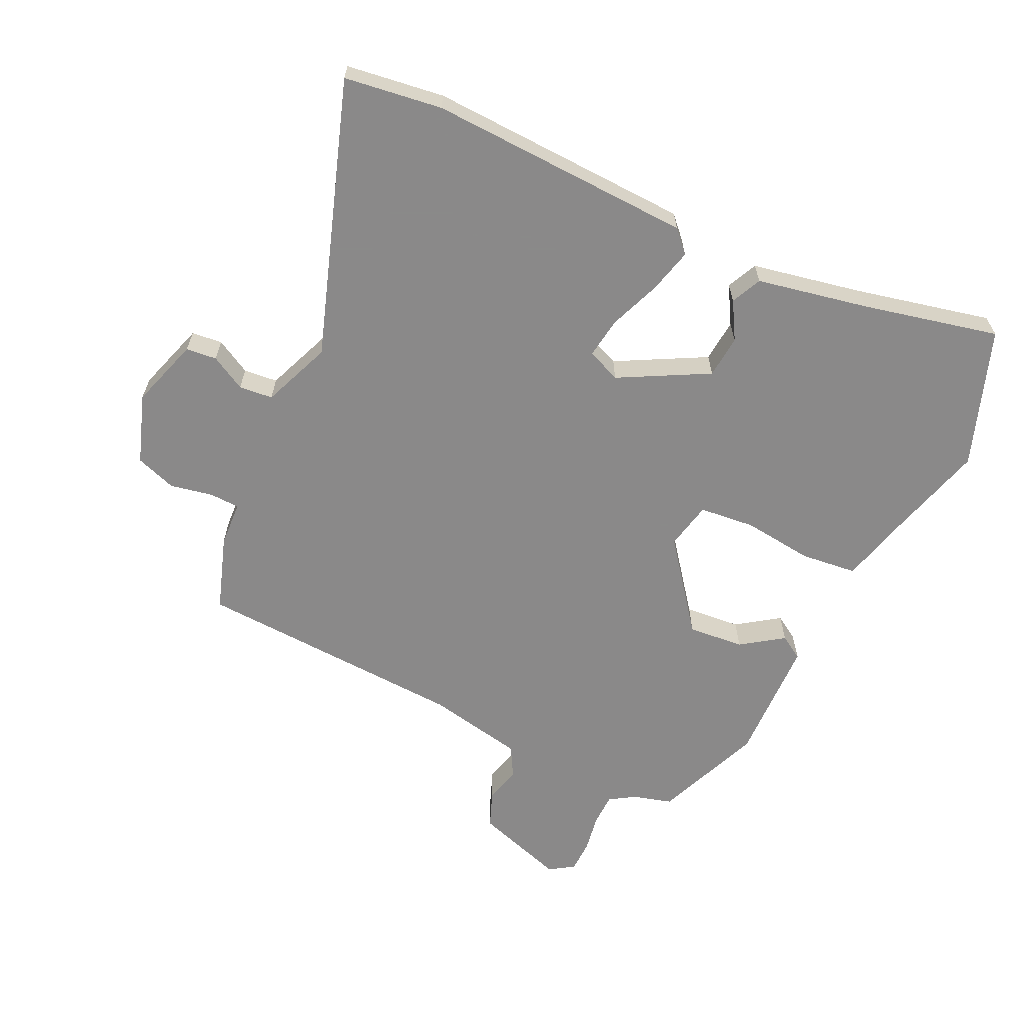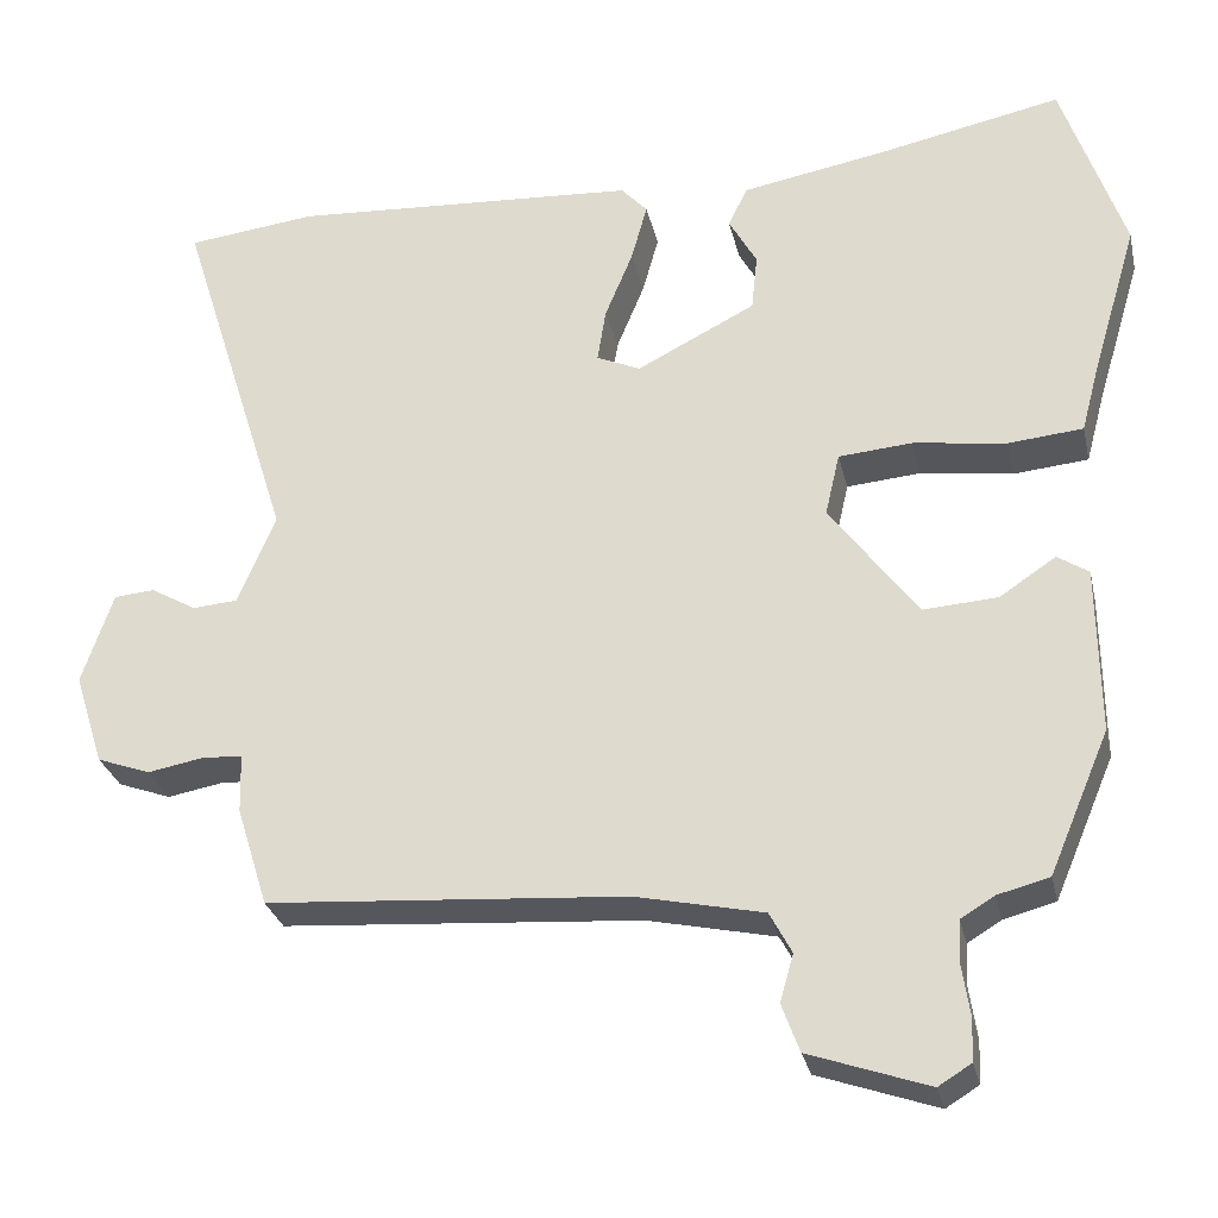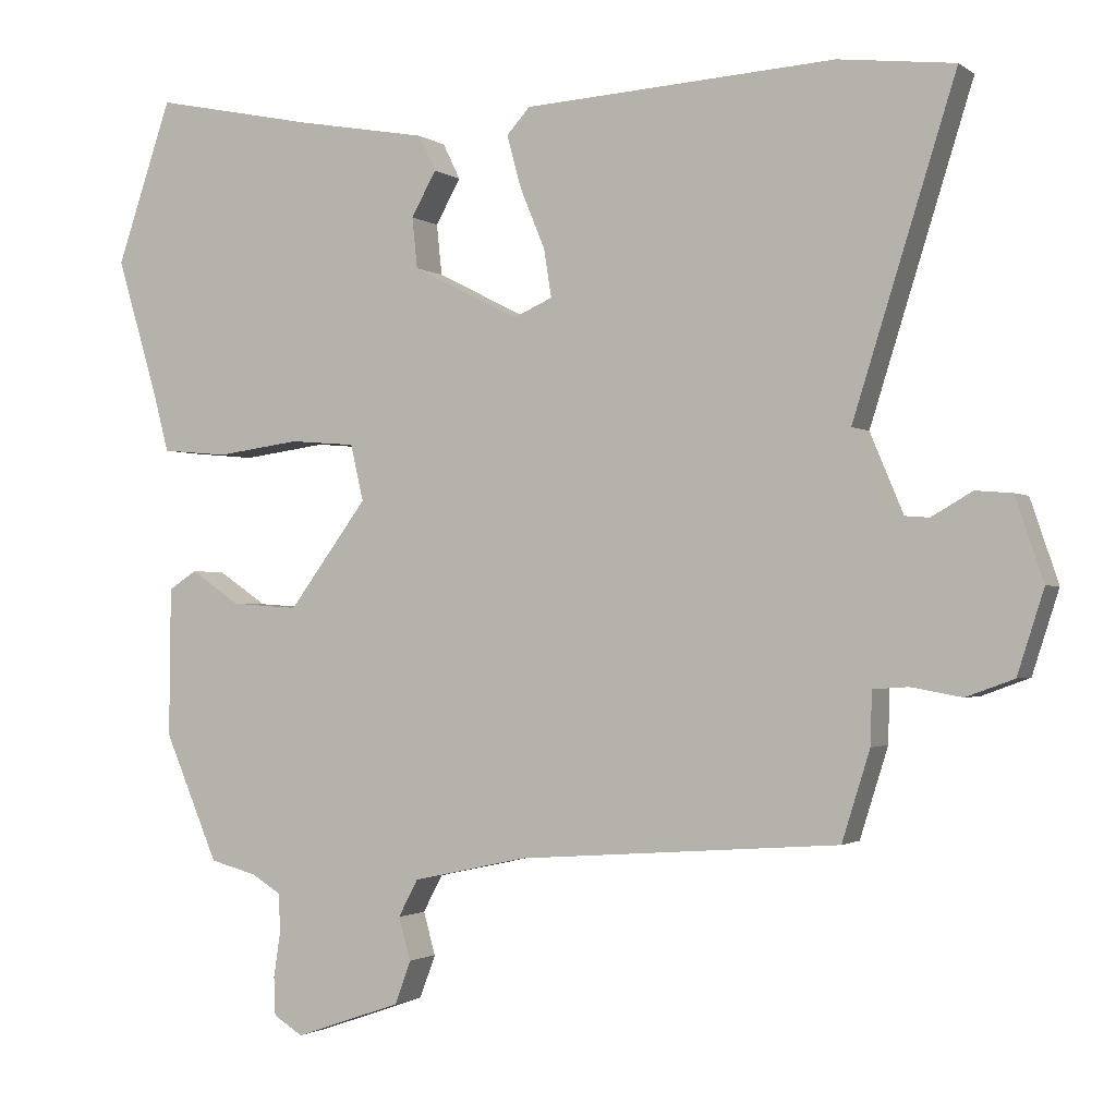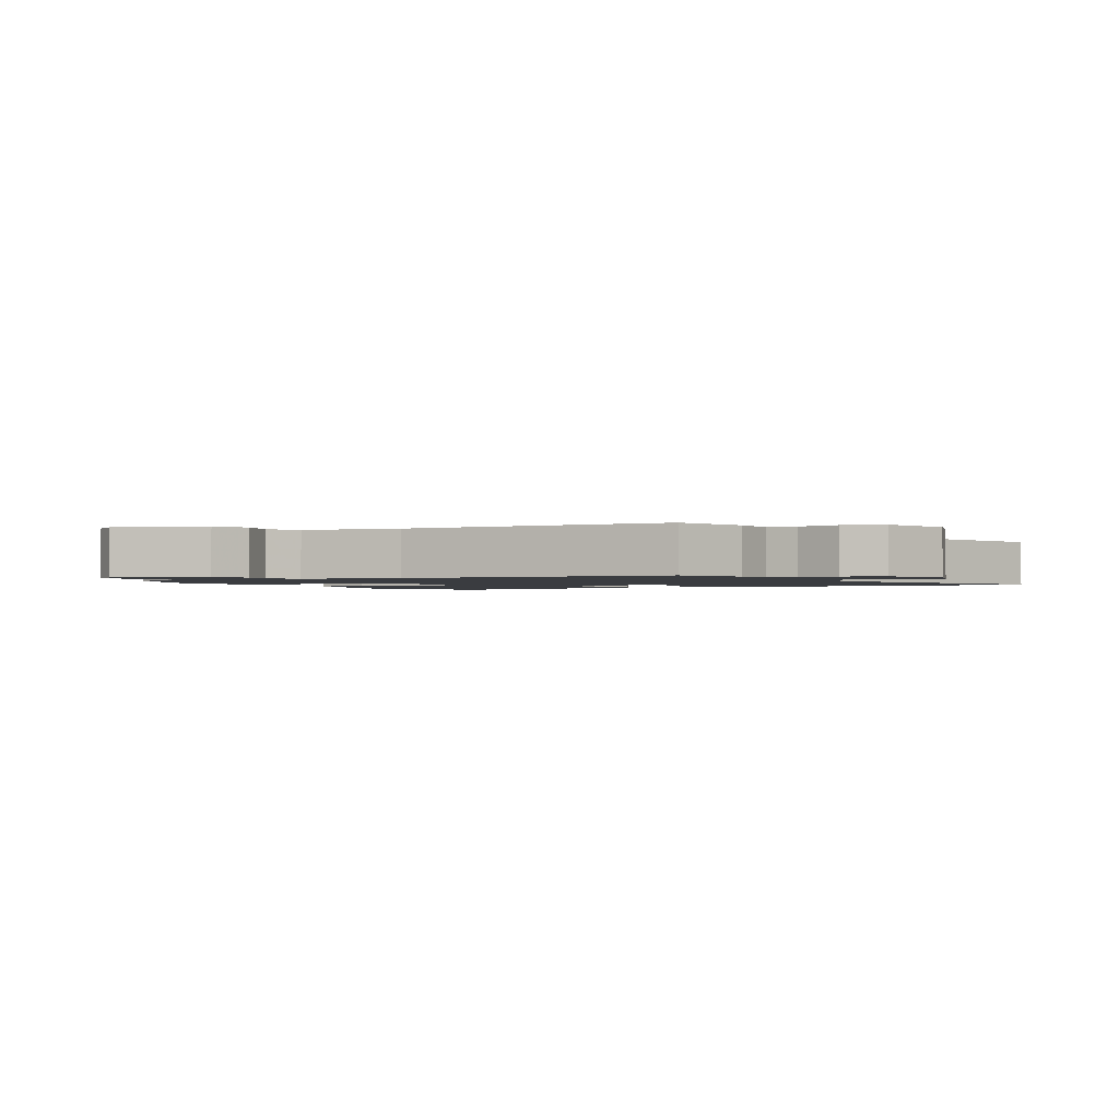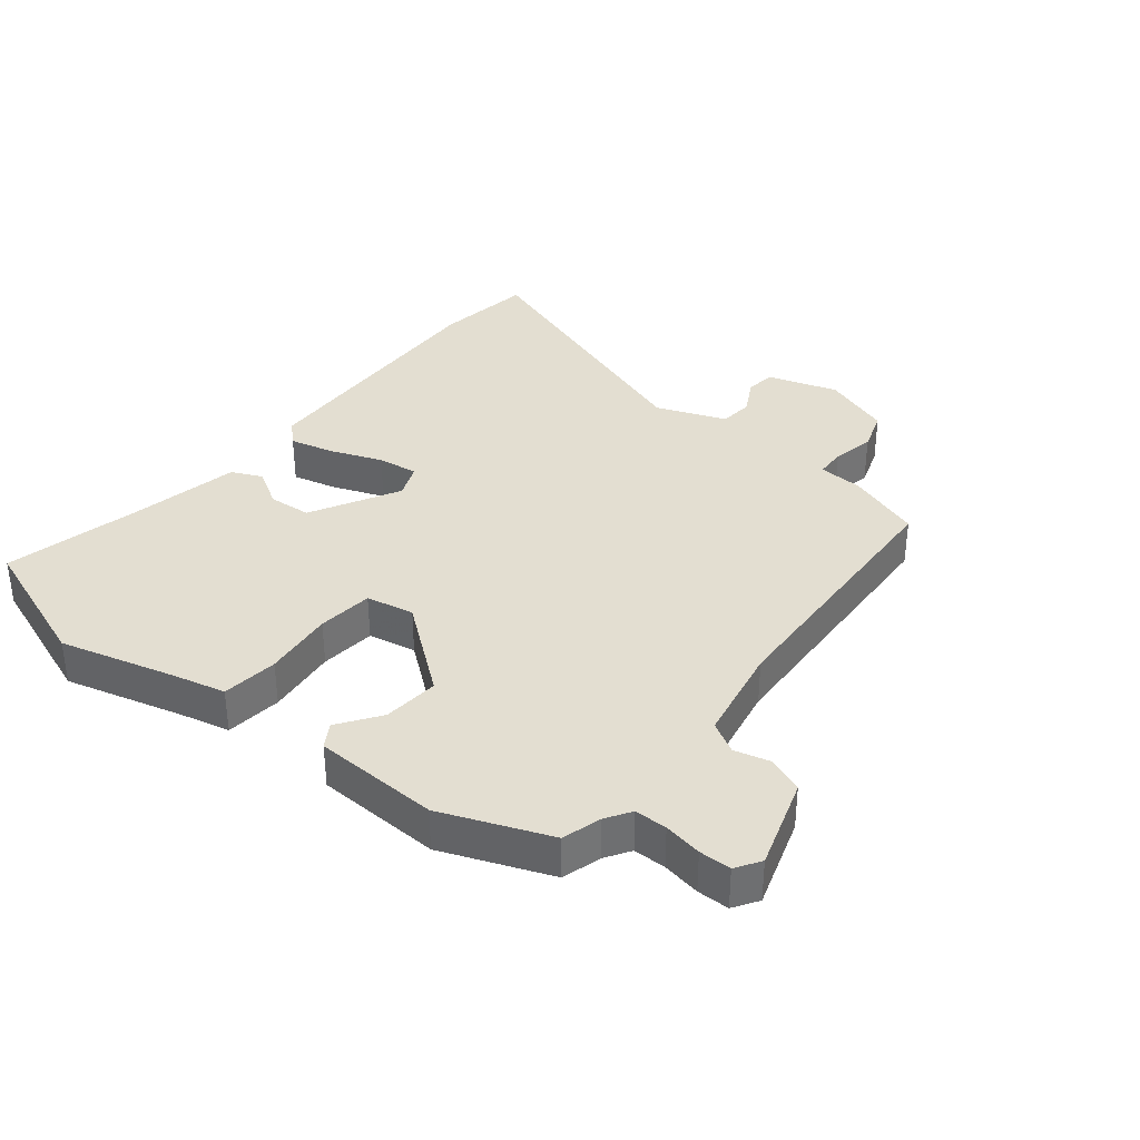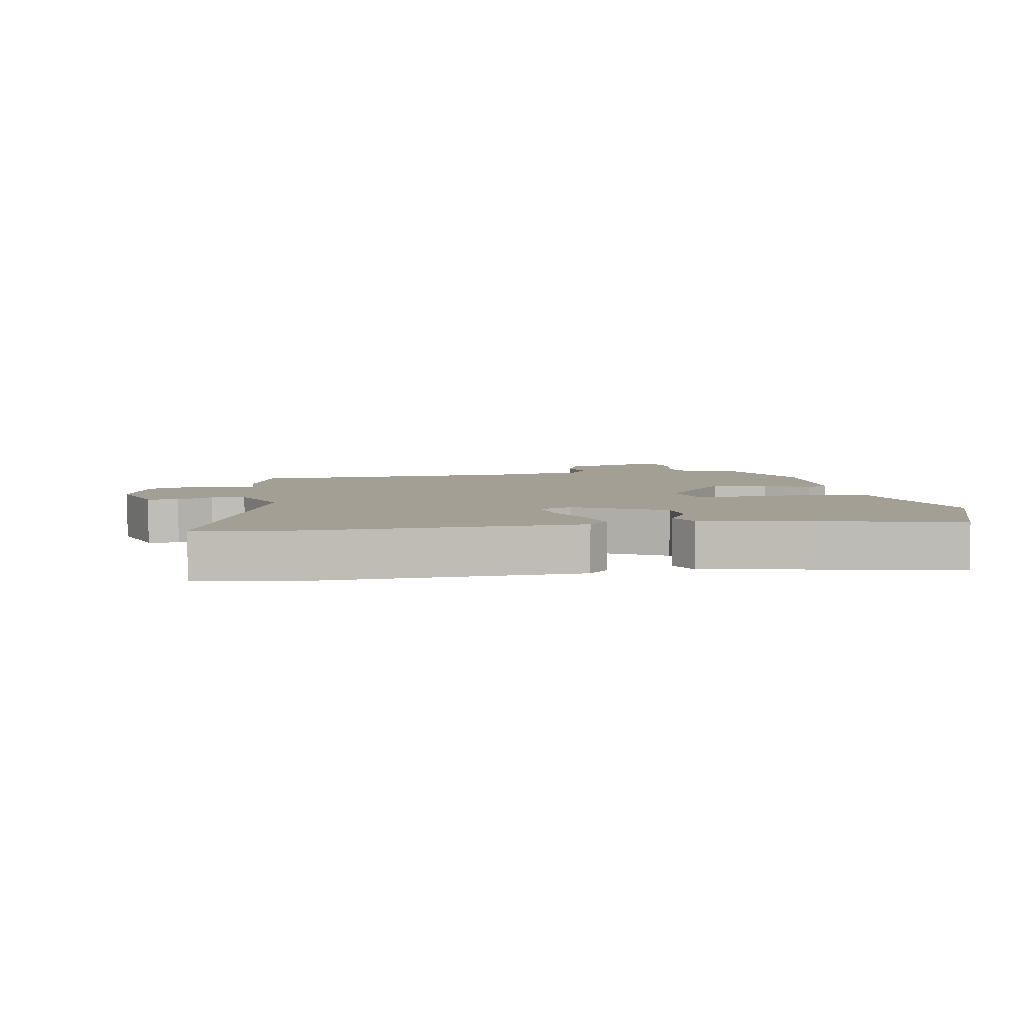
<metadata>
{"format":"obj","ext":"obj","renderer":"f3d","projection":"perspective","resolution":1024,"background":"white","views":[{"elev":-63.3,"azim":-24.2,"up":"+Y"},{"elev":-28.5,"azim":12.5,"up":"+Z"},{"elev":-1.5,"azim":-155.4,"up":"+Z"},{"elev":-1.6,"azim":-149.3,"up":"+Y"},{"elev":36.1,"azim":130.2,"up":"+Y"},{"elev":5.3,"azim":-8.7,"up":"+Y"}]}
</metadata>
<code>
v -0.62 0.07 0.486
v -0.467 0.07 0.504
v -0.055 0.07 0.479
v -0.024 0.07 0.445
v -0.043 0.07 0.376
v -0.076 0.07 0.296
v -0.086 0.07 0.233
v -0.034 0.07 0.21
v 0.106 0.07 0.281
v 0.113 0.07 0.348
v 0.08 0.07 0.407
v 0.103 0.07 0.454
v 0.277 0.07 0.485
v 0.49 0.07 0.529
v 0.563 0.07 0.314
v 0.509 0.07 0.133
v 0.488 0.07 0.054
v 0.4 0.07 0.046
v 0.29 0.07 0.061
v 0.203 0.07 0.054
v 0.186 0.07 -0.02
v 0.29 0.07 -0.16
v 0.378 0.07 -0.154
v 0.444 0.07 -0.11
v 0.481 0.07 -0.134
v 0.483 0.07 -0.331
v 0.412 0.07 -0.498
v 0.351 0.07 -0.514
v 0.311 0.07 -0.538
v 0.309 0.07 -0.589
v 0.318 0.07 -0.649
v 0.316 0.07 -0.699
v 0.277 0.07 -0.723
v 0.136 0.07 -0.674
v 0.115 0.07 -0.617
v 0.131 0.07 -0.561
v 0.105 0.07 -0.512
v -0.046 0.07 -0.479
v -0.471 0.07 -0.448
v -0.508 0.07 -0.33
v -0.51 0.07 -0.26
v -0.557 0.07 -0.257
v -0.624 0.07 -0.269
v -0.687 0.07 -0.246
v -0.722 0.07 -0.137
v -0.685 0.07 -0.028
v -0.637 0.07 -0.024
v -0.583 0.07 -0.055
v -0.53 0.07 -0.051
v -0.485 0.07 0.056
v -0.62 0 0.486
v -0.467 0 0.504
v -0.055 0 0.479
v -0.024 0 0.445
v -0.043 0 0.376
v -0.076 0 0.296
v -0.086 0 0.233
v -0.034 0 0.21
v 0.106 0 0.281
v 0.113 0 0.348
v 0.08 0 0.407
v 0.103 0 0.454
v 0.277 0 0.485
v 0.49 0 0.529
v 0.563 0 0.314
v 0.509 0 0.133
v 0.488 0 0.054
v 0.4 0 0.046
v 0.29 0 0.061
v 0.203 0 0.054
v 0.186 0 -0.02
v 0.29 0 -0.16
v 0.378 0 -0.154
v 0.444 0 -0.11
v 0.481 0 -0.134
v 0.483 0 -0.331
v 0.412 0 -0.498
v 0.351 0 -0.514
v 0.311 0 -0.538
v 0.309 0 -0.589
v 0.318 0 -0.649
v 0.316 0 -0.699
v 0.277 0 -0.723
v 0.136 0 -0.674
v 0.115 0 -0.617
v 0.131 0 -0.561
v 0.105 0 -0.512
v -0.046 0 -0.479
v -0.471 0 -0.448
v -0.508 0 -0.33
v -0.51 0 -0.26
v -0.557 0 -0.257
v -0.624 0 -0.269
v -0.687 0 -0.246
v -0.722 0 -0.137
v -0.685 0 -0.028
v -0.637 0 -0.024
v -0.583 0 -0.055
v -0.53 0 -0.051
v -0.485 0 0.056
f 46 47 48
f 45 46 48
f 44 45 48
f 43 44 48
f 42 43 48
f 41 42 48 49
f 38 39 40 41
f 41 49 50
f 38 41 50
f 37 38 50
f 34 35 36
f 33 34 36
f 32 33 36
f 31 32 36
f 30 31 36
f 29 30 36 37
f 50 1 2
f 37 50 2
f 29 37 2
f 28 29 2
f 26 27 28
f 25 26 28
f 24 25 28
f 23 24 28
f 16 17 18 19
f 16 19 20
f 15 16 20
f 14 15 20
f 13 14 20
f 10 11 12 13
f 13 20 21
f 10 13 21
f 9 10 21
f 4 5 6
f 3 4 6
f 2 3 6
f 2 6 7
f 28 2 7
f 22 23 28
f 28 7 8
f 22 28 8
f 21 22 8
f 8 9 21
f 98 97 96
f 98 96 95
f 98 95 94
f 98 94 93
f 98 93 92
f 99 98 92 91
f 91 90 89 88
f 100 99 91
f 100 91 88
f 100 88 87
f 86 85 84
f 86 84 83
f 86 83 82
f 86 82 81
f 86 81 80
f 87 86 80 79
f 52 51 100
f 52 100 87
f 52 87 79
f 52 79 78
f 78 77 76
f 78 76 75
f 78 75 74
f 78 74 73
f 69 68 67 66
f 70 69 66
f 70 66 65
f 70 65 64
f 70 64 63
f 63 62 61 60
f 71 70 63
f 71 63 60
f 71 60 59
f 56 55 54
f 56 54 53
f 56 53 52
f 57 56 52
f 57 52 78
f 78 73 72
f 58 57 78
f 58 78 72
f 58 72 71
f 71 59 58
f 1 51 52 2
f 2 52 53 3
f 3 53 54 4
f 4 54 55 5
f 5 55 56 6
f 6 56 57 7
f 7 57 58 8
f 8 58 59 9
f 9 59 60 10
f 10 60 61 11
f 11 61 62 12
f 12 62 63 13
f 13 63 64 14
f 14 64 65 15
f 15 65 66 16
f 16 66 67 17
f 17 67 68 18
f 18 68 69 19
f 19 69 70 20
f 20 70 71 21
f 21 71 72 22
f 22 72 73 23
f 23 73 74 24
f 24 74 75 25
f 25 75 76 26
f 26 76 77 27
f 27 77 78 28
f 28 78 79 29
f 29 79 80 30
f 30 80 81 31
f 31 81 82 32
f 32 82 83 33
f 33 83 84 34
f 34 84 85 35
f 35 85 86 36
f 36 86 87 37
f 37 87 88 38
f 38 88 89 39
f 39 89 90 40
f 40 90 91 41
f 41 91 92 42
f 42 92 93 43
f 43 93 94 44
f 44 94 95 45
f 45 95 96 46
f 46 96 97 47
f 47 97 98 48
f 48 98 99 49
f 49 99 100 50
f 50 100 51 1

</code>
